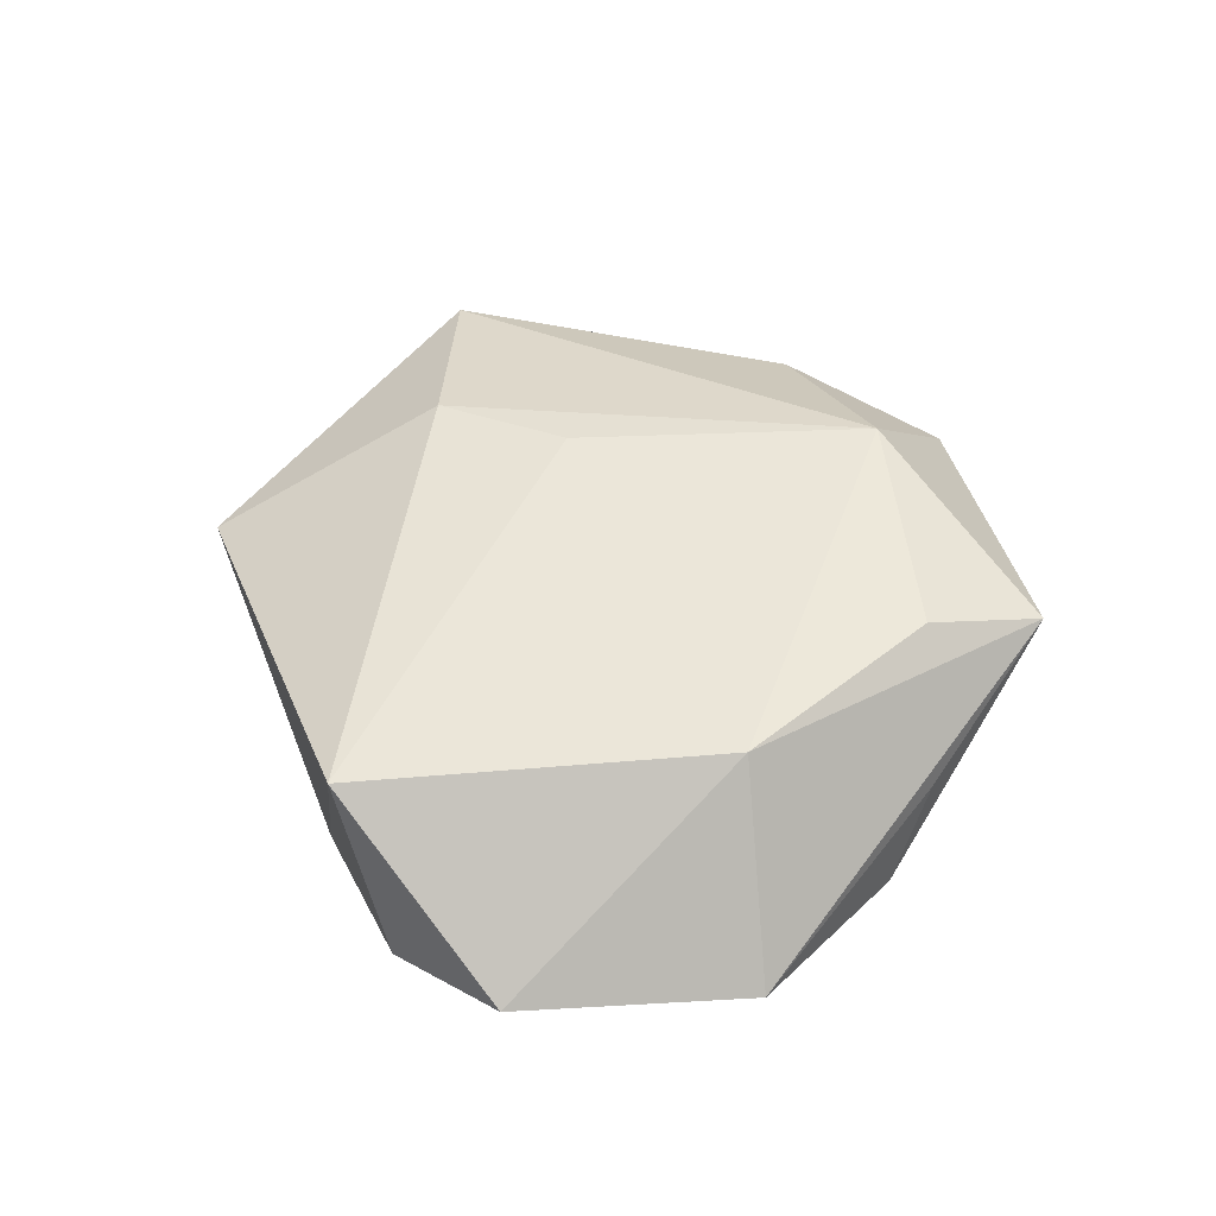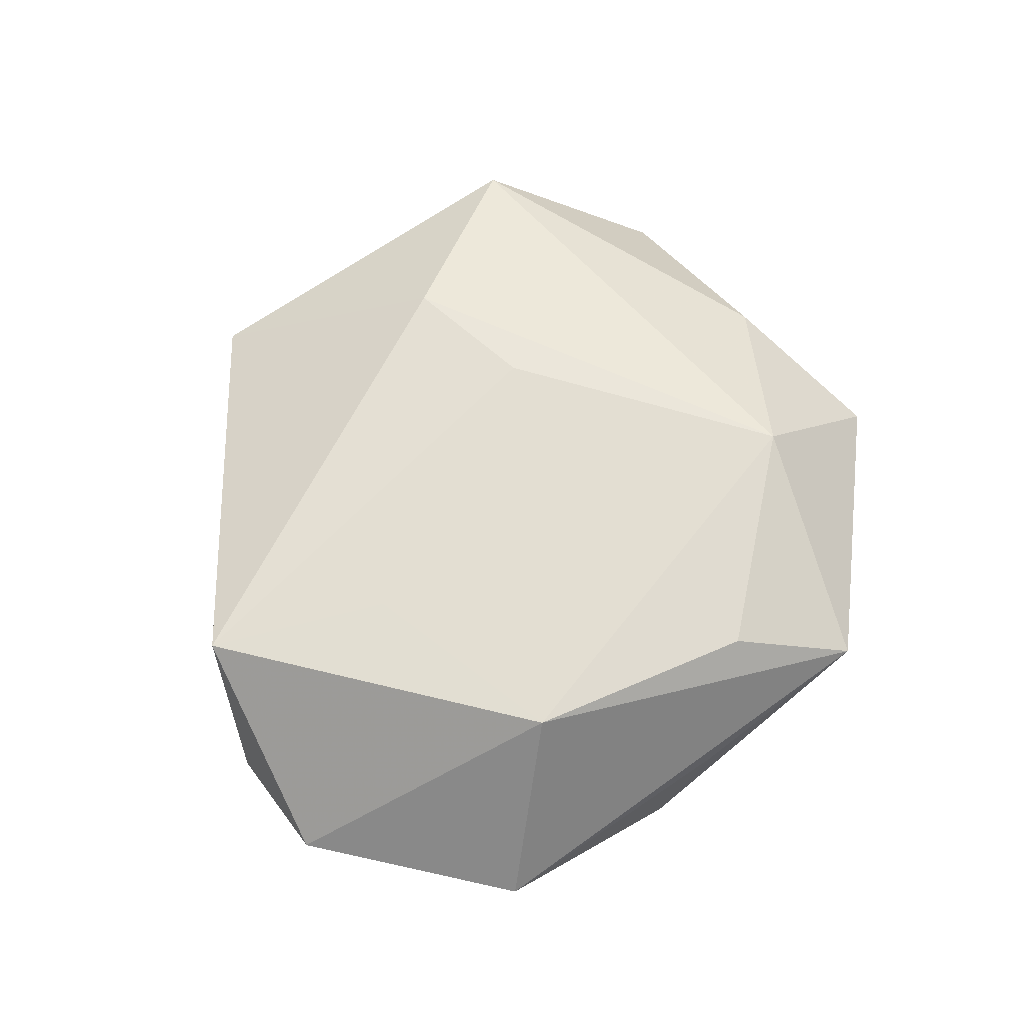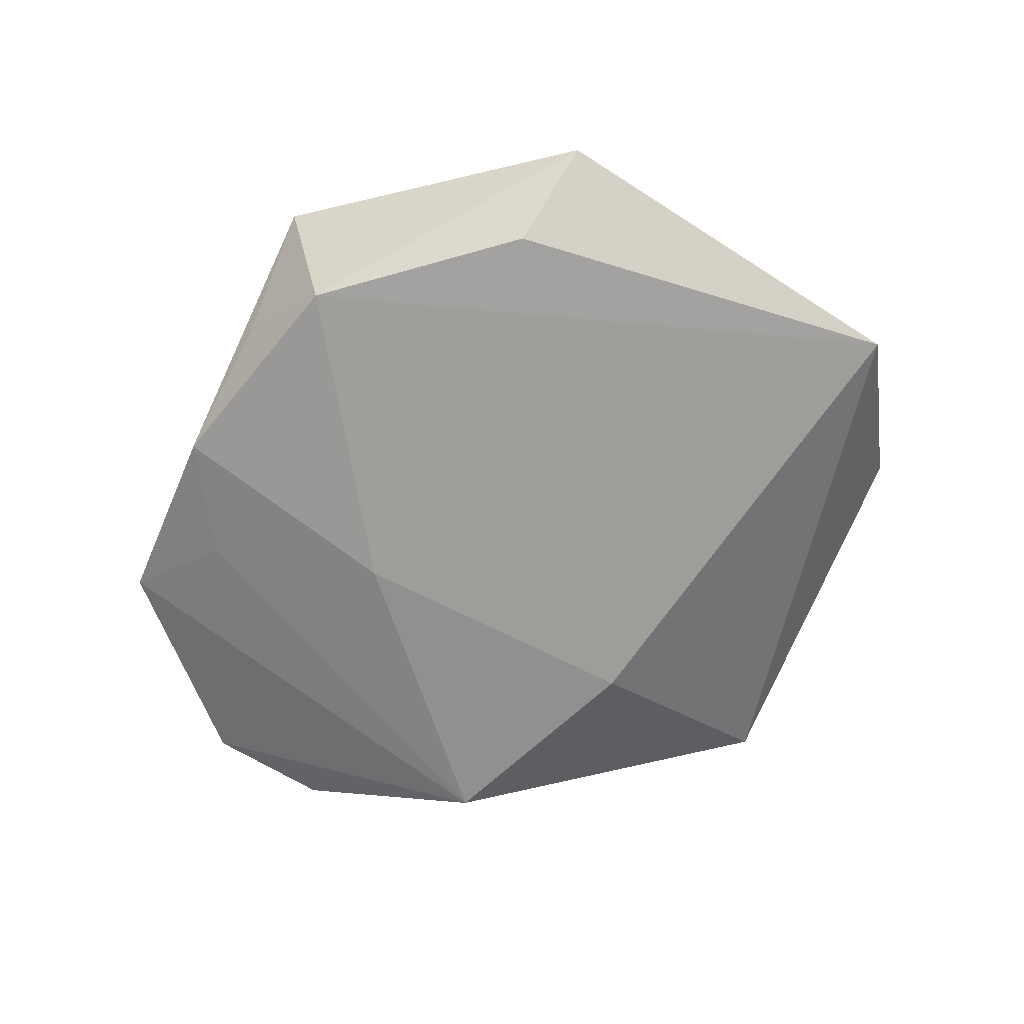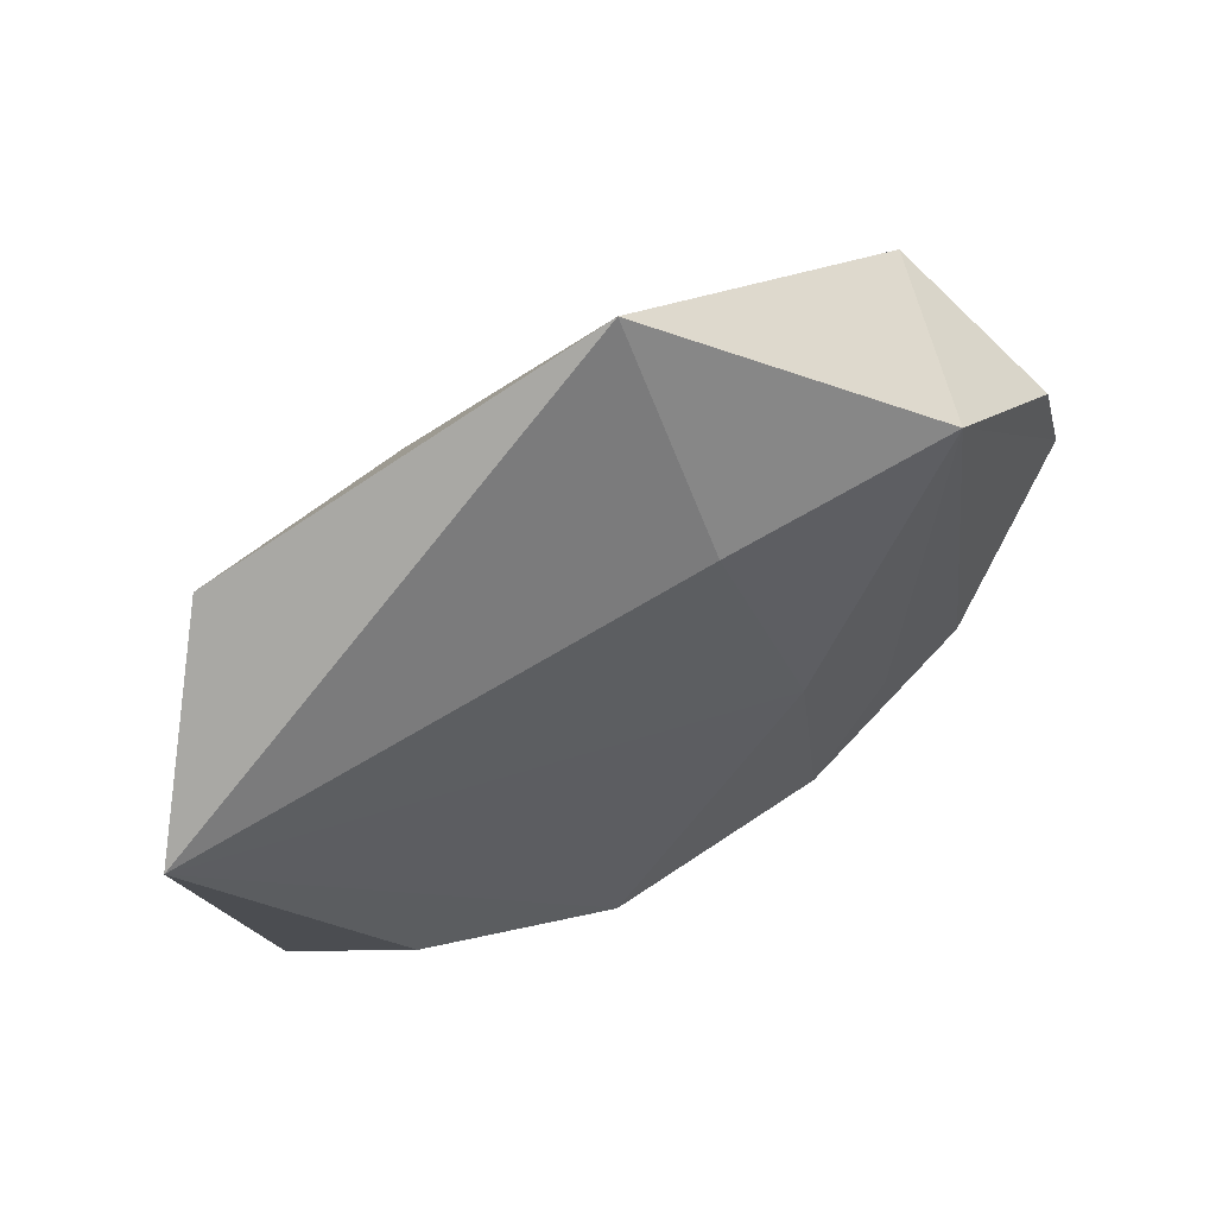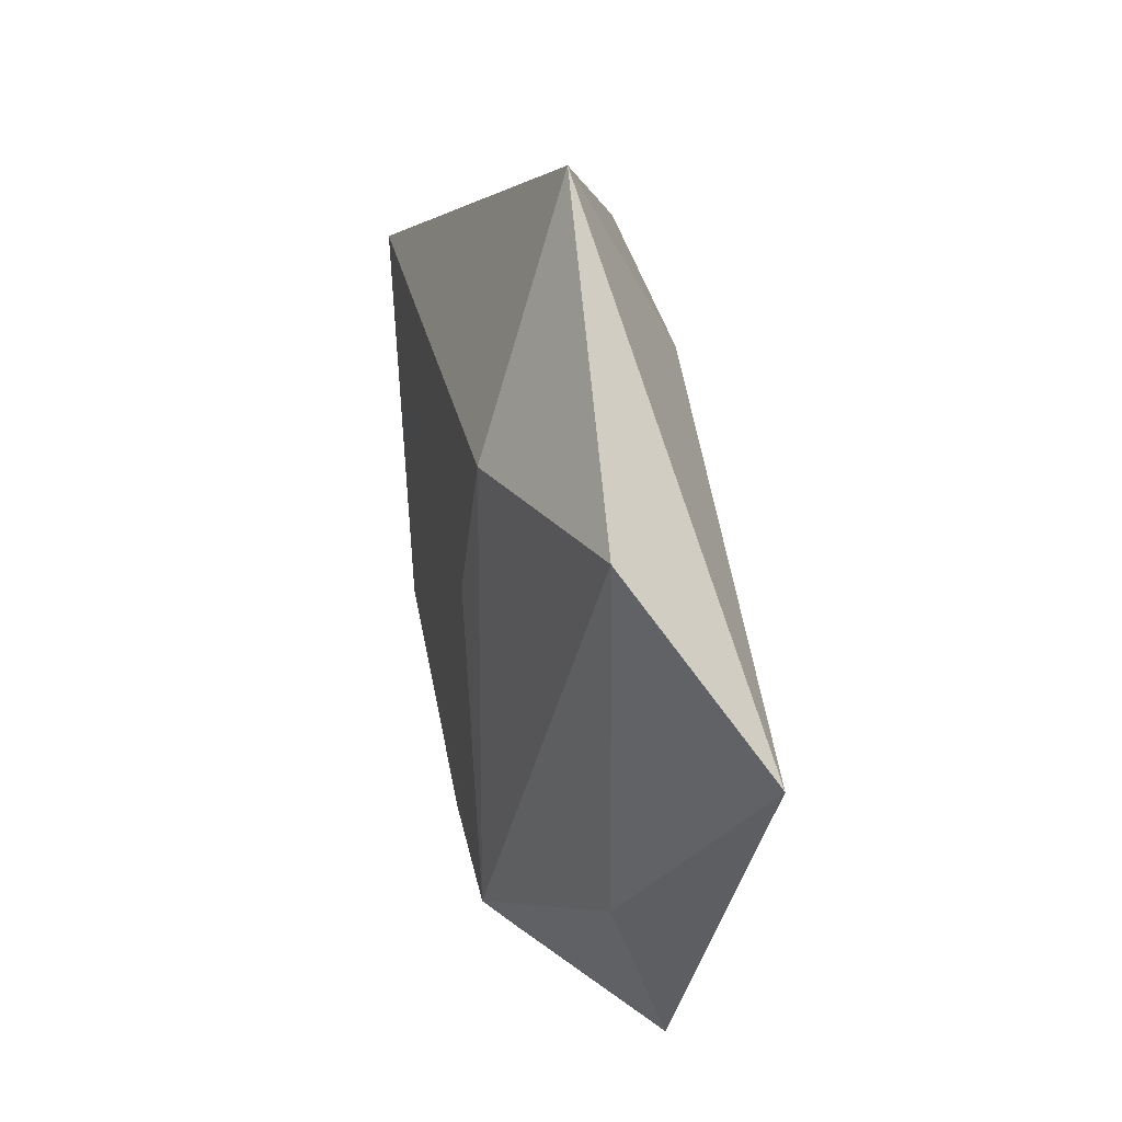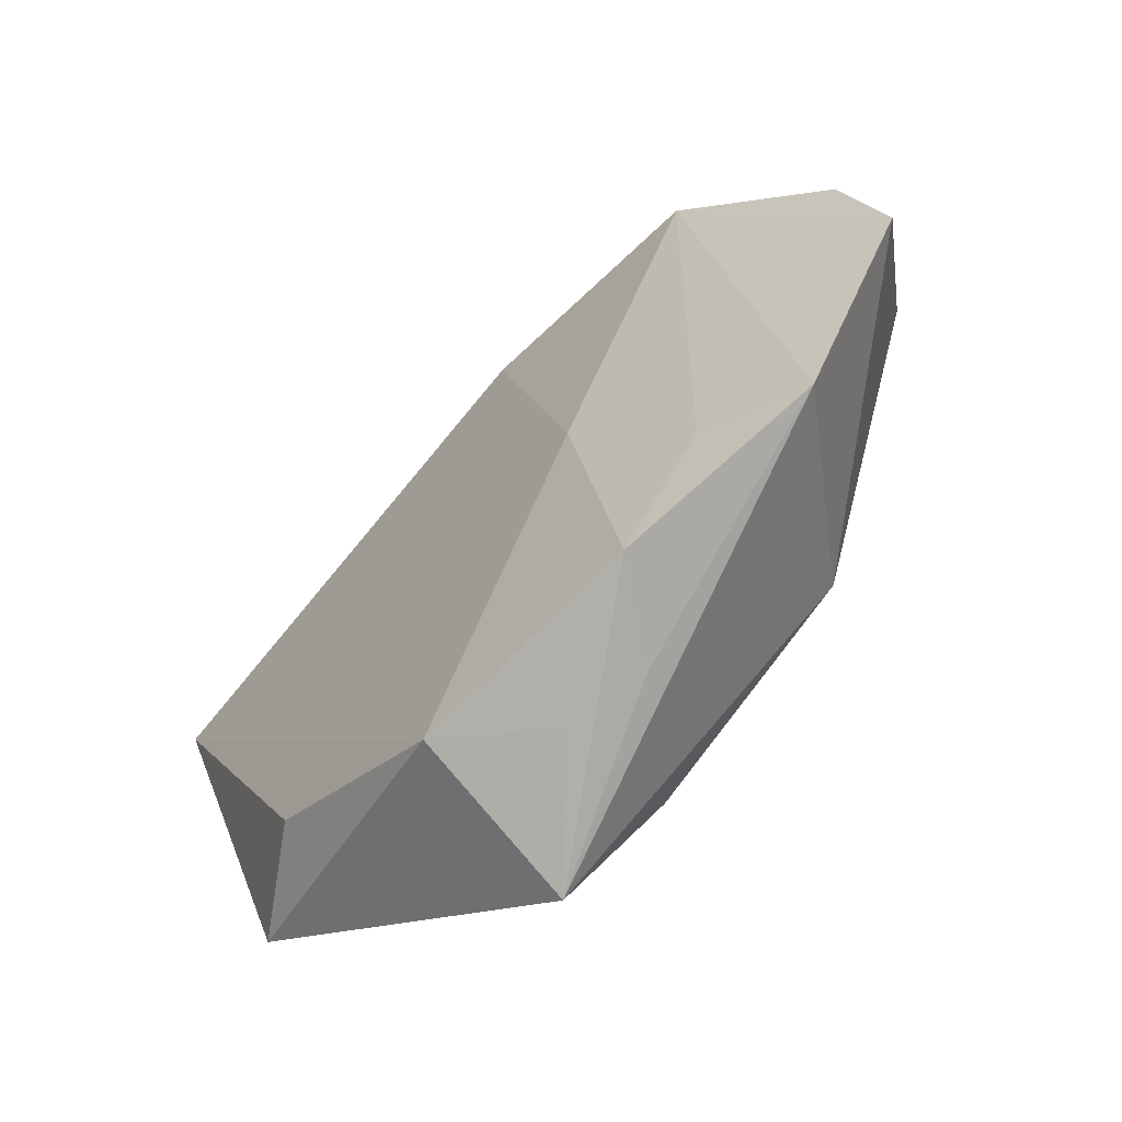
<metadata>
{"format":"obj","ext":"obj","renderer":"f3d","projection":"perspective","resolution":1024,"background":"white","views":[{"elev":48.1,"azim":-73.1,"up":"+Z"},{"elev":66.4,"azim":-54.6,"up":"+Z"},{"elev":-67.5,"azim":44.0,"up":"+Z"},{"elev":58.9,"azim":148.4,"up":"+Y"},{"elev":38.9,"azim":78.0,"up":"+Y"},{"elev":-61.3,"azim":-133.9,"up":"+Y"}]}
</metadata>
<code>
v -0.03745 0.01801 0.01072
v 0.0472 0.01396 -0.008292
v -0.002086 -0.03096 0.01104
v 0.005983 -0.04159 0.006456
v 0.03781 -0.007084 0.003898
v -0.03728 -0.02459 -0.00637
v -0.02212 0.004905 0.01138
v 0.03697 -0.02536 -0.001789
v -0.0182 -0.03258 -0.009874
v -0.0005831 0.04612 -0.0003551
v -0.04744 -0.001678 -0.004077
v -0.004597 -0.03689 -0.003189
v -0.012 -0.03484 -0.001182
v 0.02153 -0.02051 0.01266
v -0.04339 0.01058 -0.005556
v 0.03588 0.03091 0.003894
v -0.02642 -0.02148 -0.008983
v -0.01379 -0.007046 -0.012
v 0.01347 0.0253 0.01068
v 0.005421 -0.03543 -0.01045
v 0.01136 0.0102 0.01206
v -0.003646 0.02345 -0.01147
v -0.0233 -0.01839 0.01167
v 0.02657 -0.02364 -0.008929
v -0.02843 0.02317 -0.011
f 2 20 18
f 24 20 2
f 9 18 20
f 2 10 16
f 1 10 25
f 18 9 25
f 12 20 4
f 4 9 12
f 12 9 20
f 11 25 6
f 15 11 1
f 1 25 15
f 15 25 11
f 22 10 2
f 22 25 10
f 2 18 22
f 18 25 22
f 13 9 4
f 4 6 13
f 13 6 9
f 17 25 9
f 9 6 17
f 17 6 25
f 1 11 23
f 11 6 23
f 23 6 4
f 19 14 16
f 19 10 1
f 19 16 10
f 2 16 5
f 16 14 5
f 1 23 7
f 4 14 3
f 3 23 4
f 14 23 3
f 8 24 2
f 2 5 8
f 4 20 8
f 20 24 8
f 8 14 4
f 8 5 14
f 14 19 21
f 21 23 14
f 21 7 23
f 21 19 1
f 1 7 21

</code>
